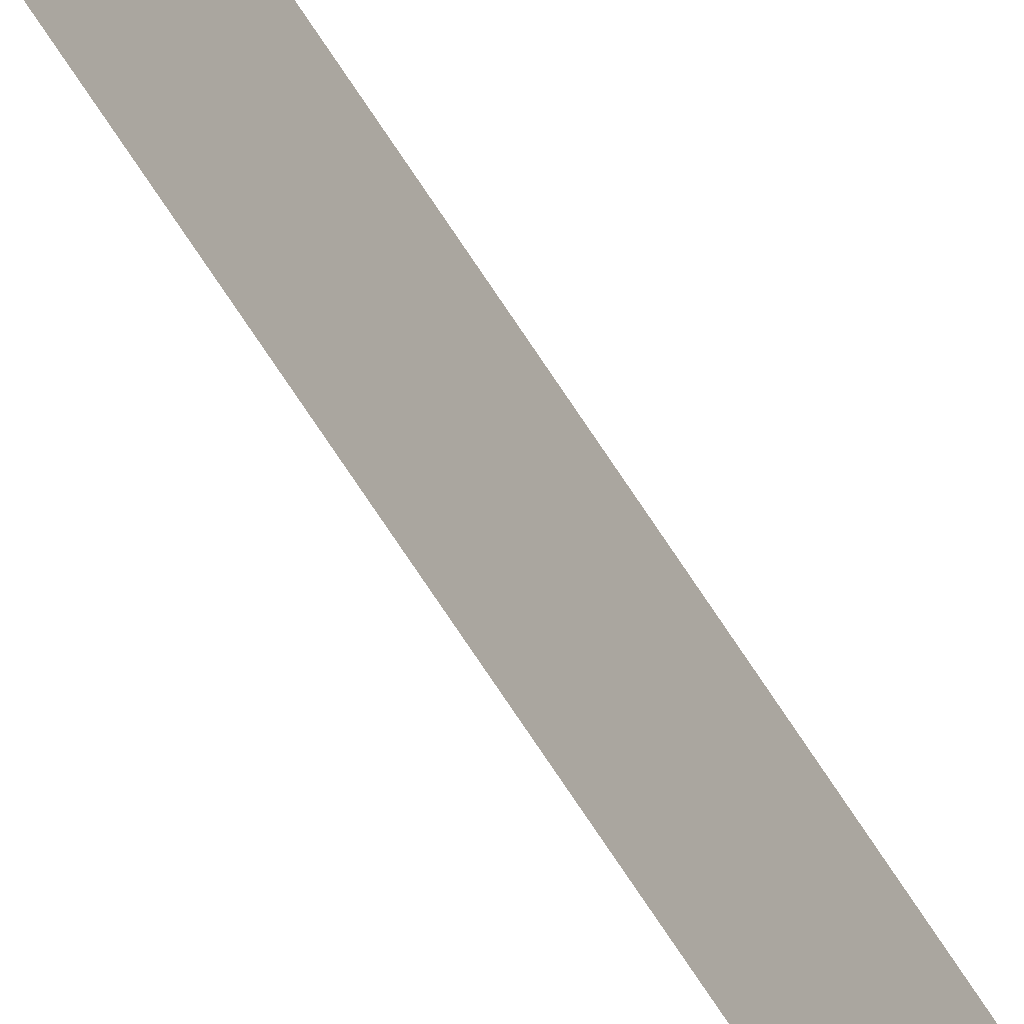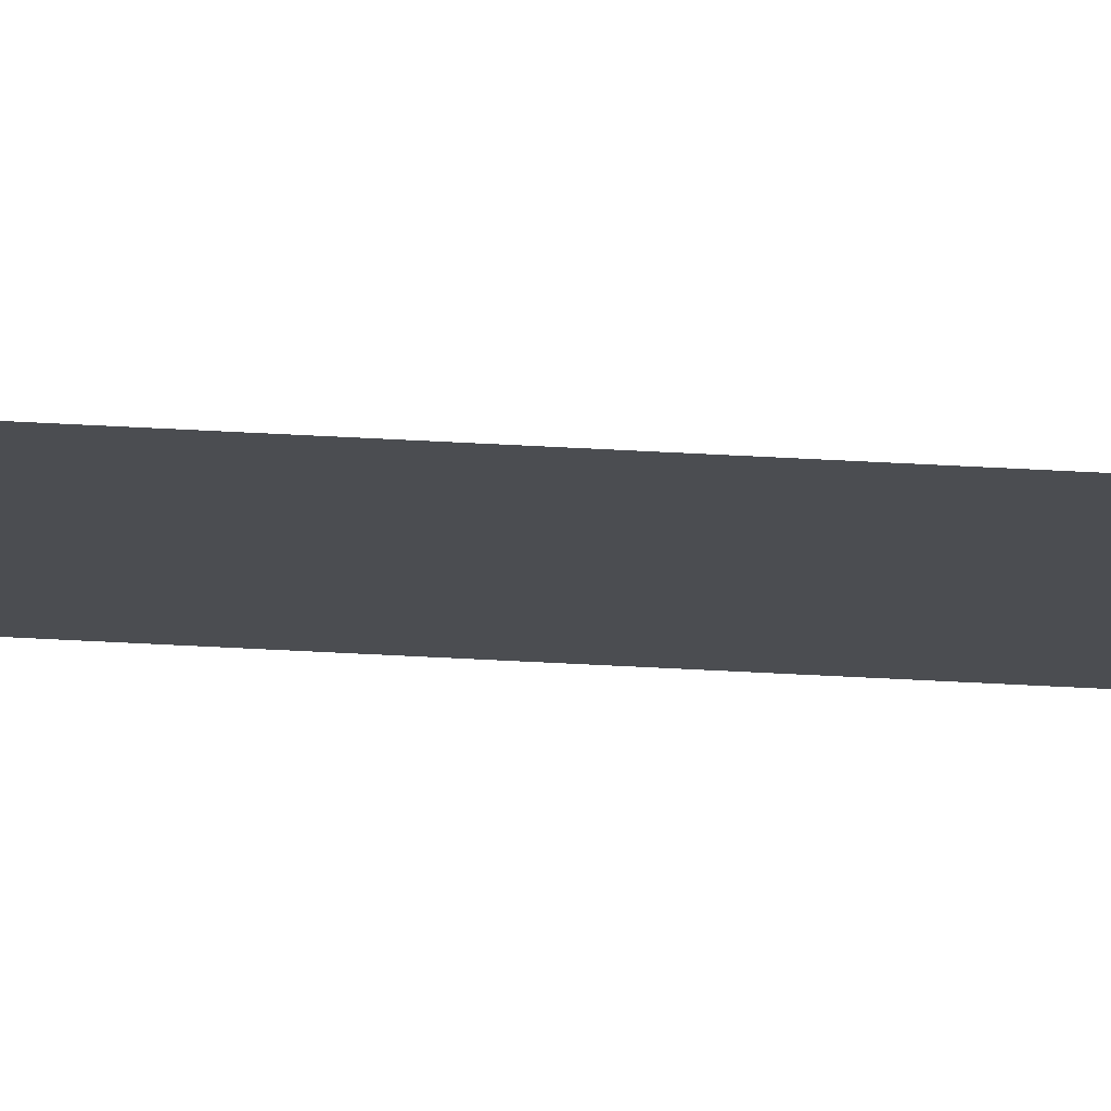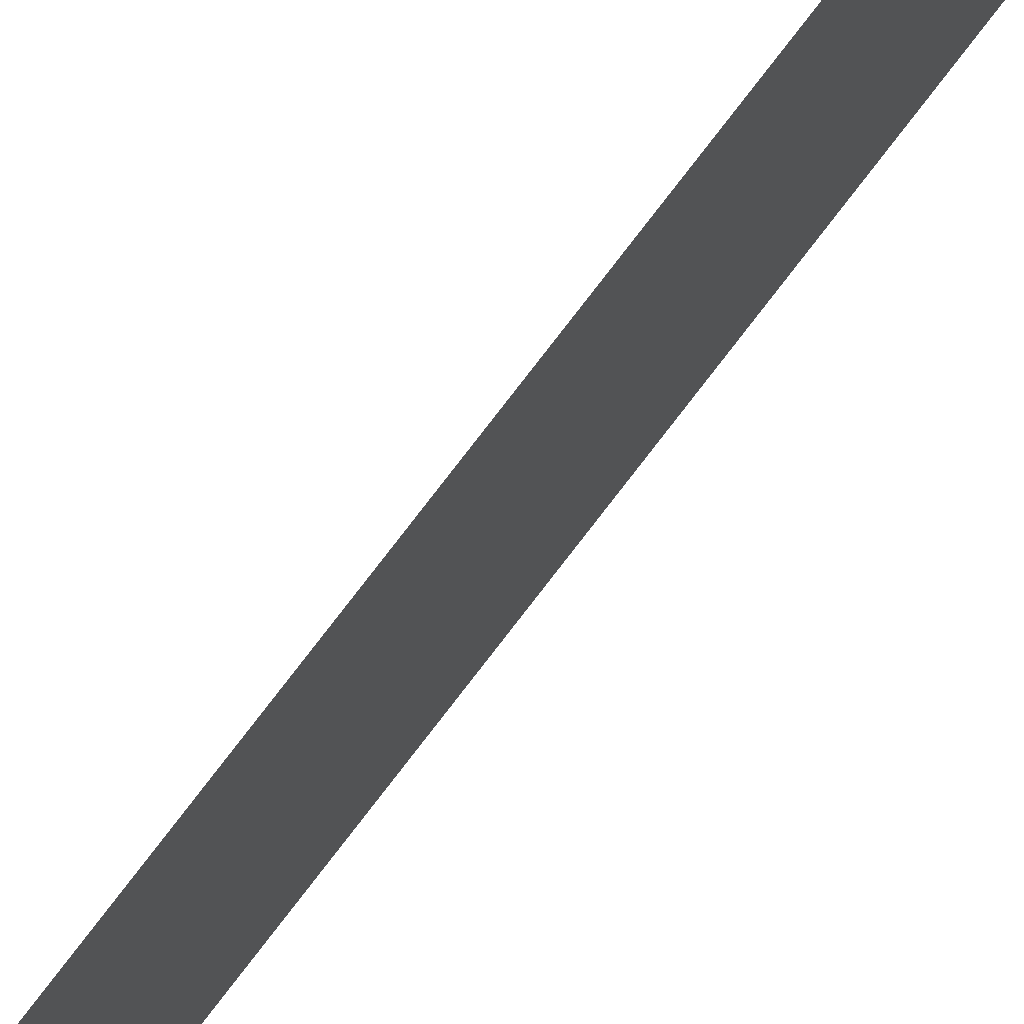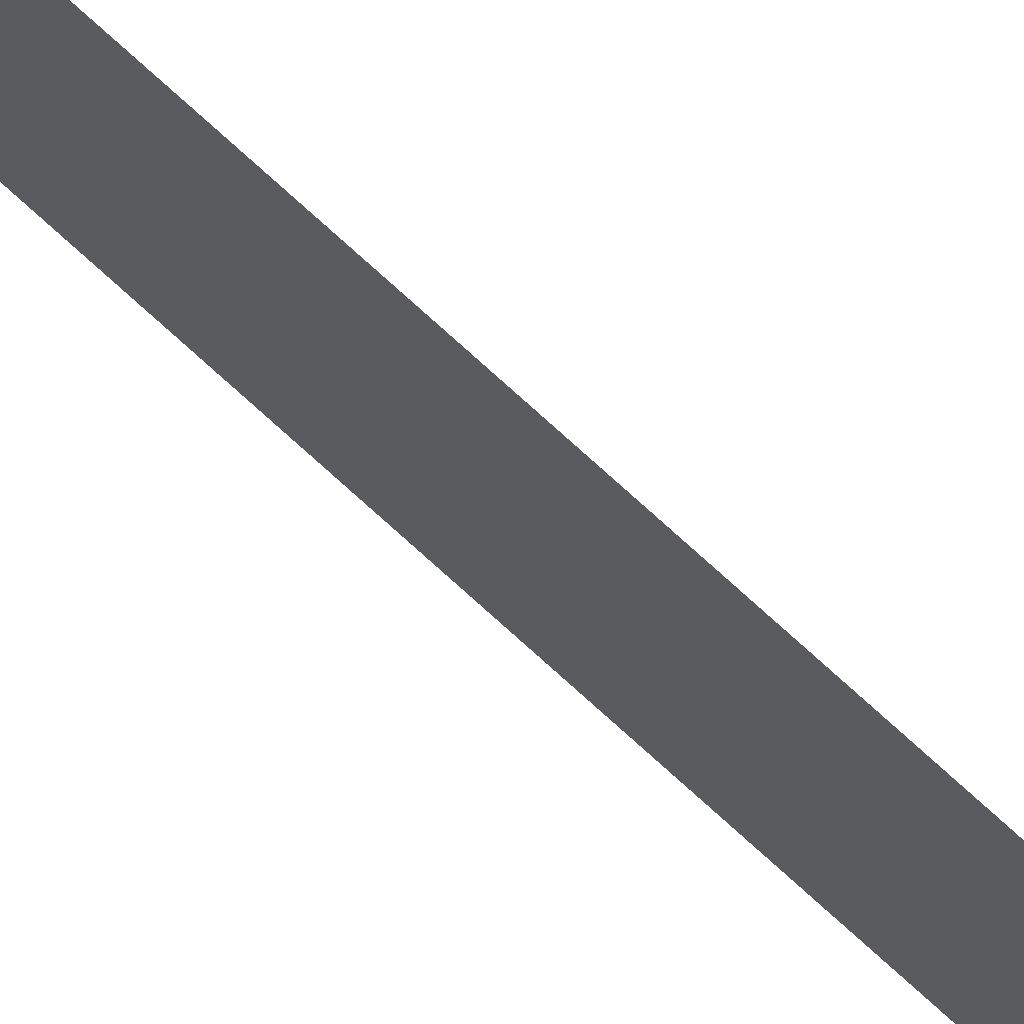
<metadata>
{"format":"obj","ext":"obj","renderer":"f3d","projection":"perspective","resolution":1024,"background":"white","views":[{"elev":-57.1,"azim":30.0,"up":"+Z"},{"elev":74.0,"azim":-87.2,"up":"+Z"},{"elev":71.1,"azim":-143.4,"up":"+Z"},{"elev":70.3,"azim":133.1,"up":"+Z"}]}
</metadata>
<code>
o #ID168
v -0.5008 -0.834 0.2046
v -0.5008 0.1011 0.1981
v -0.5008 0.7527 0.2046
v -0.5008 -0.834 0.1726
v -0.5008 0.1011 0.1813
v -0.5008 0.1131 0.1813
v -0.5008 0.1131 0.1726
v -0.5008 0.133 0.1726
v -0.5008 0.145 0.1813
v -0.5008 0.133 0.1813
v -0.5008 0.145 0.1981
v -0.5008 0.7527 0.1726
f 1 2 3
f 3 2 1
f 2 1 4
f 4 1 2
f 2 4 5
f 5 4 2
f 5 4 6
f 6 4 5
f 6 4 7
f 7 4 6
f 8 9 10
f 10 9 8
f 3 11 12
f 12 11 3
f 11 3 2
f 2 3 11
f 12 11 9
f 9 11 12
f 12 9 8
f 8 9 12

</code>
